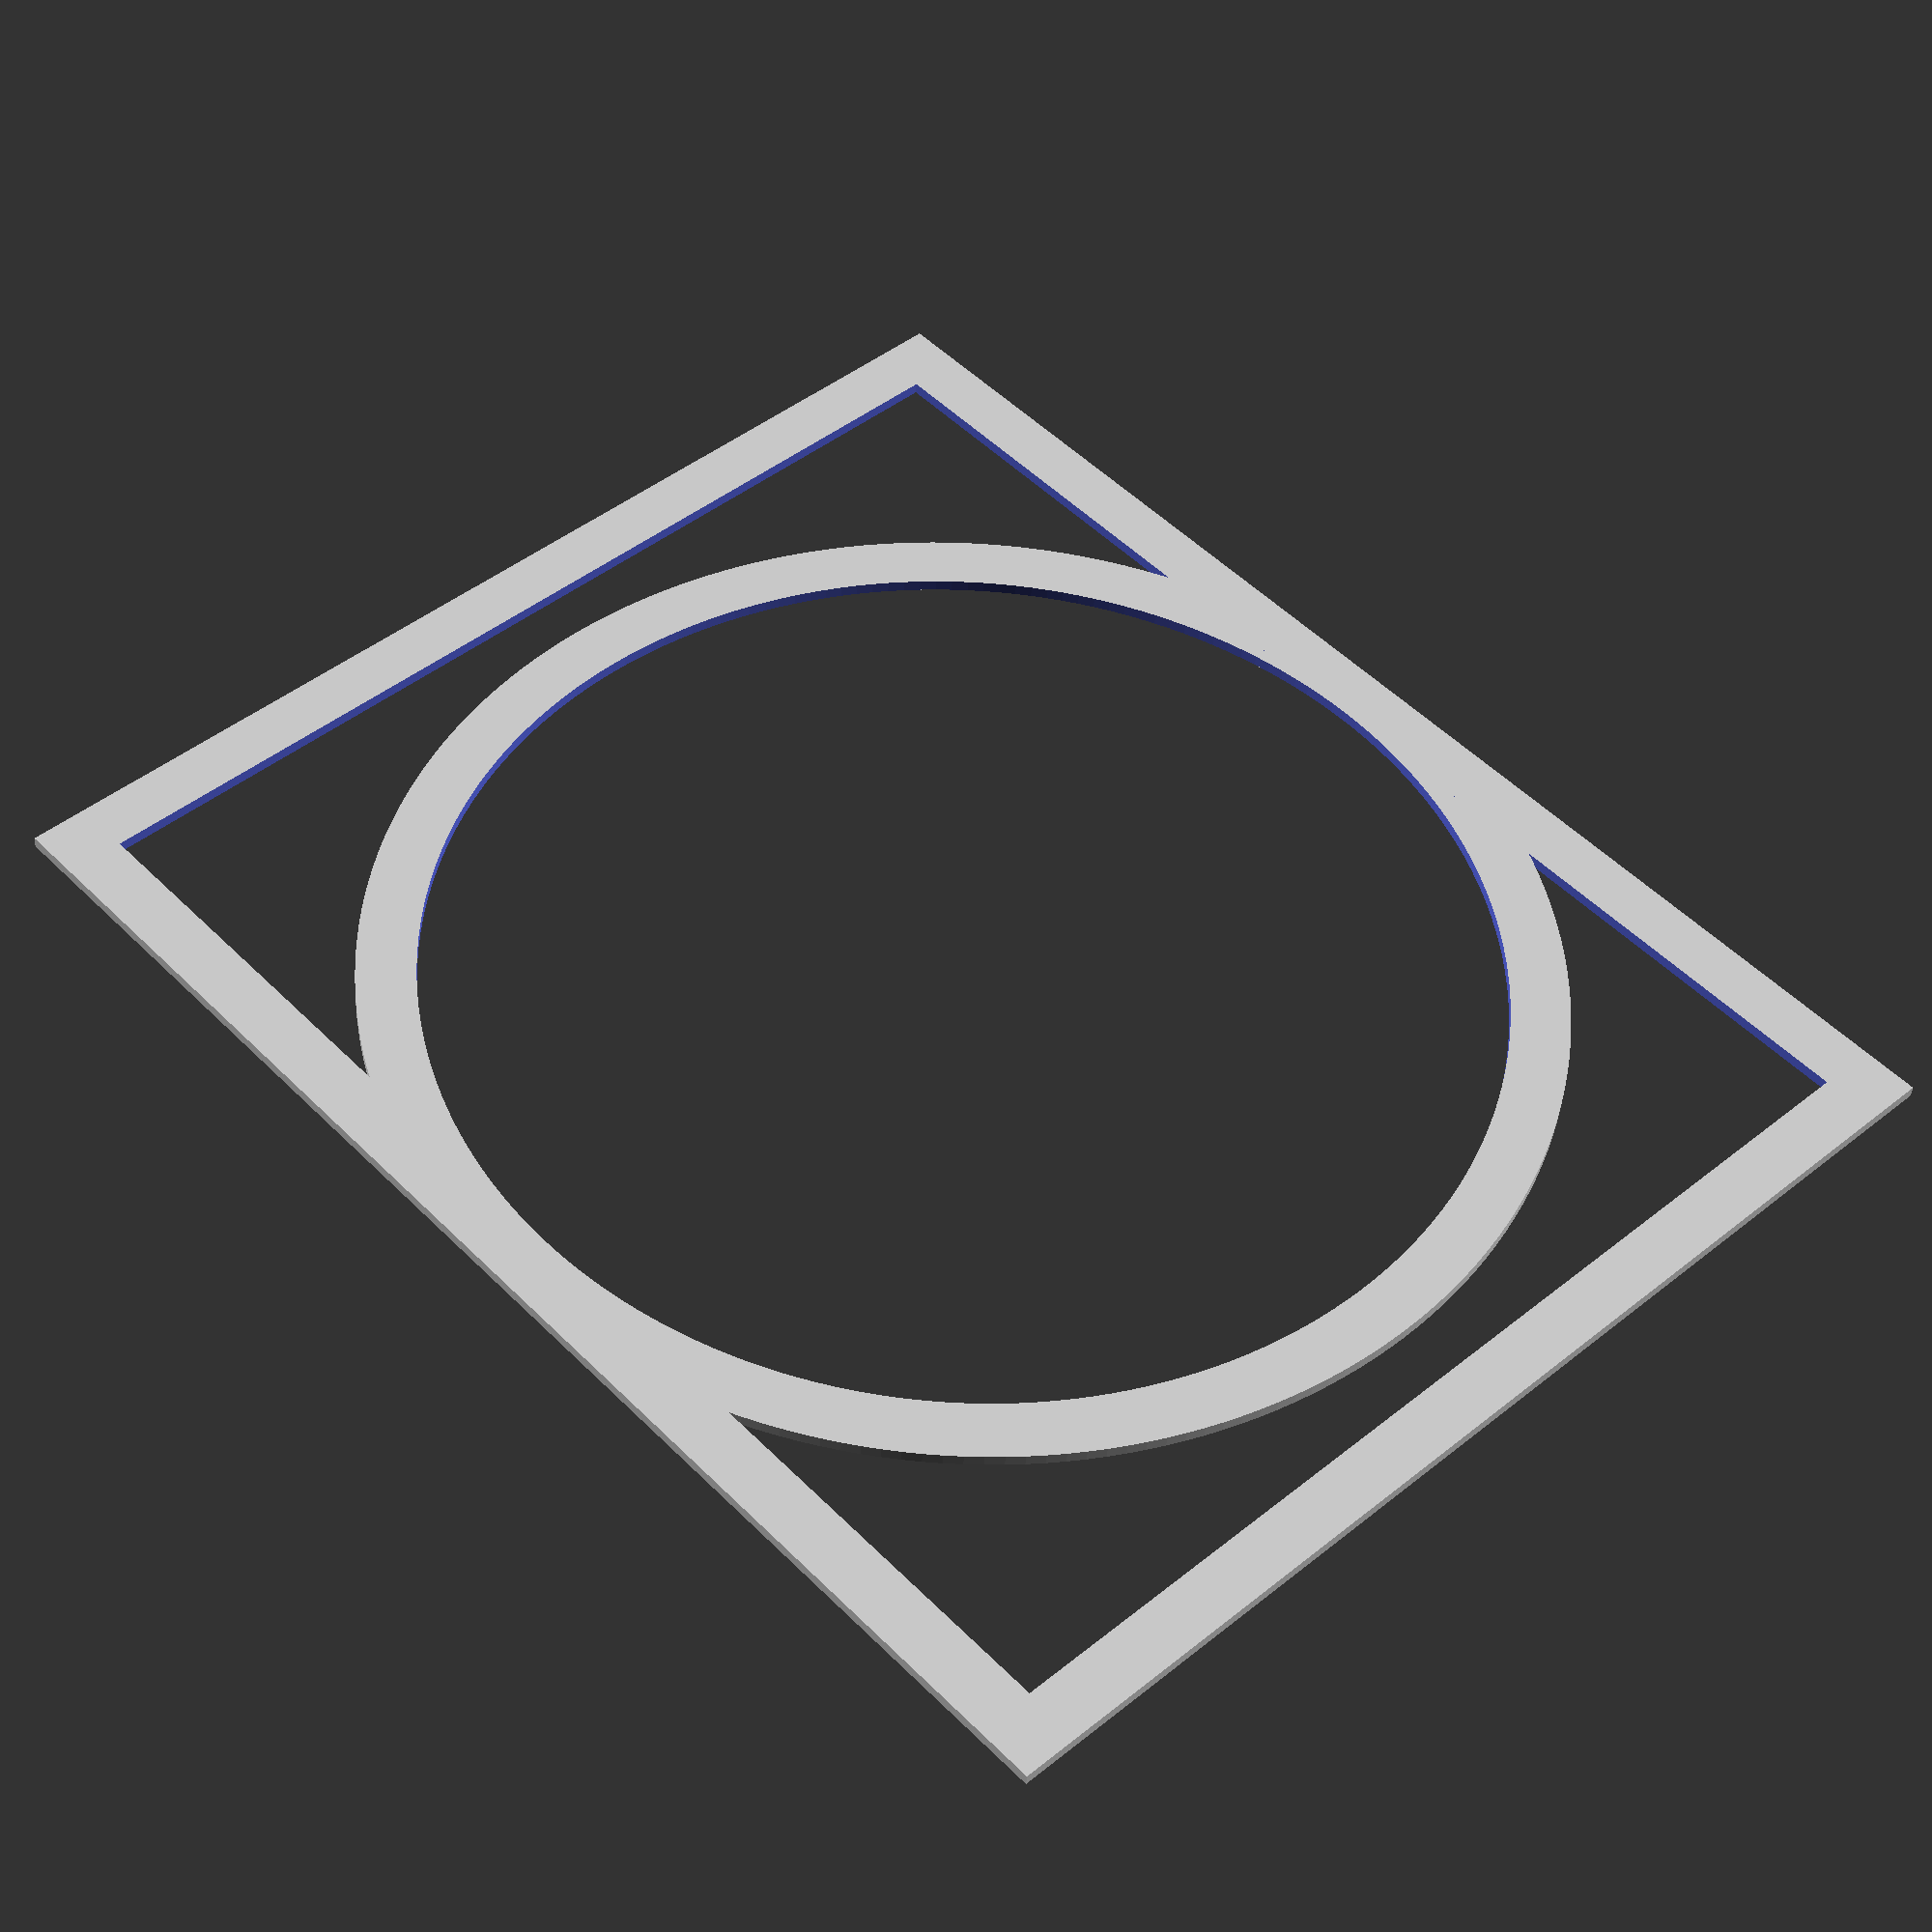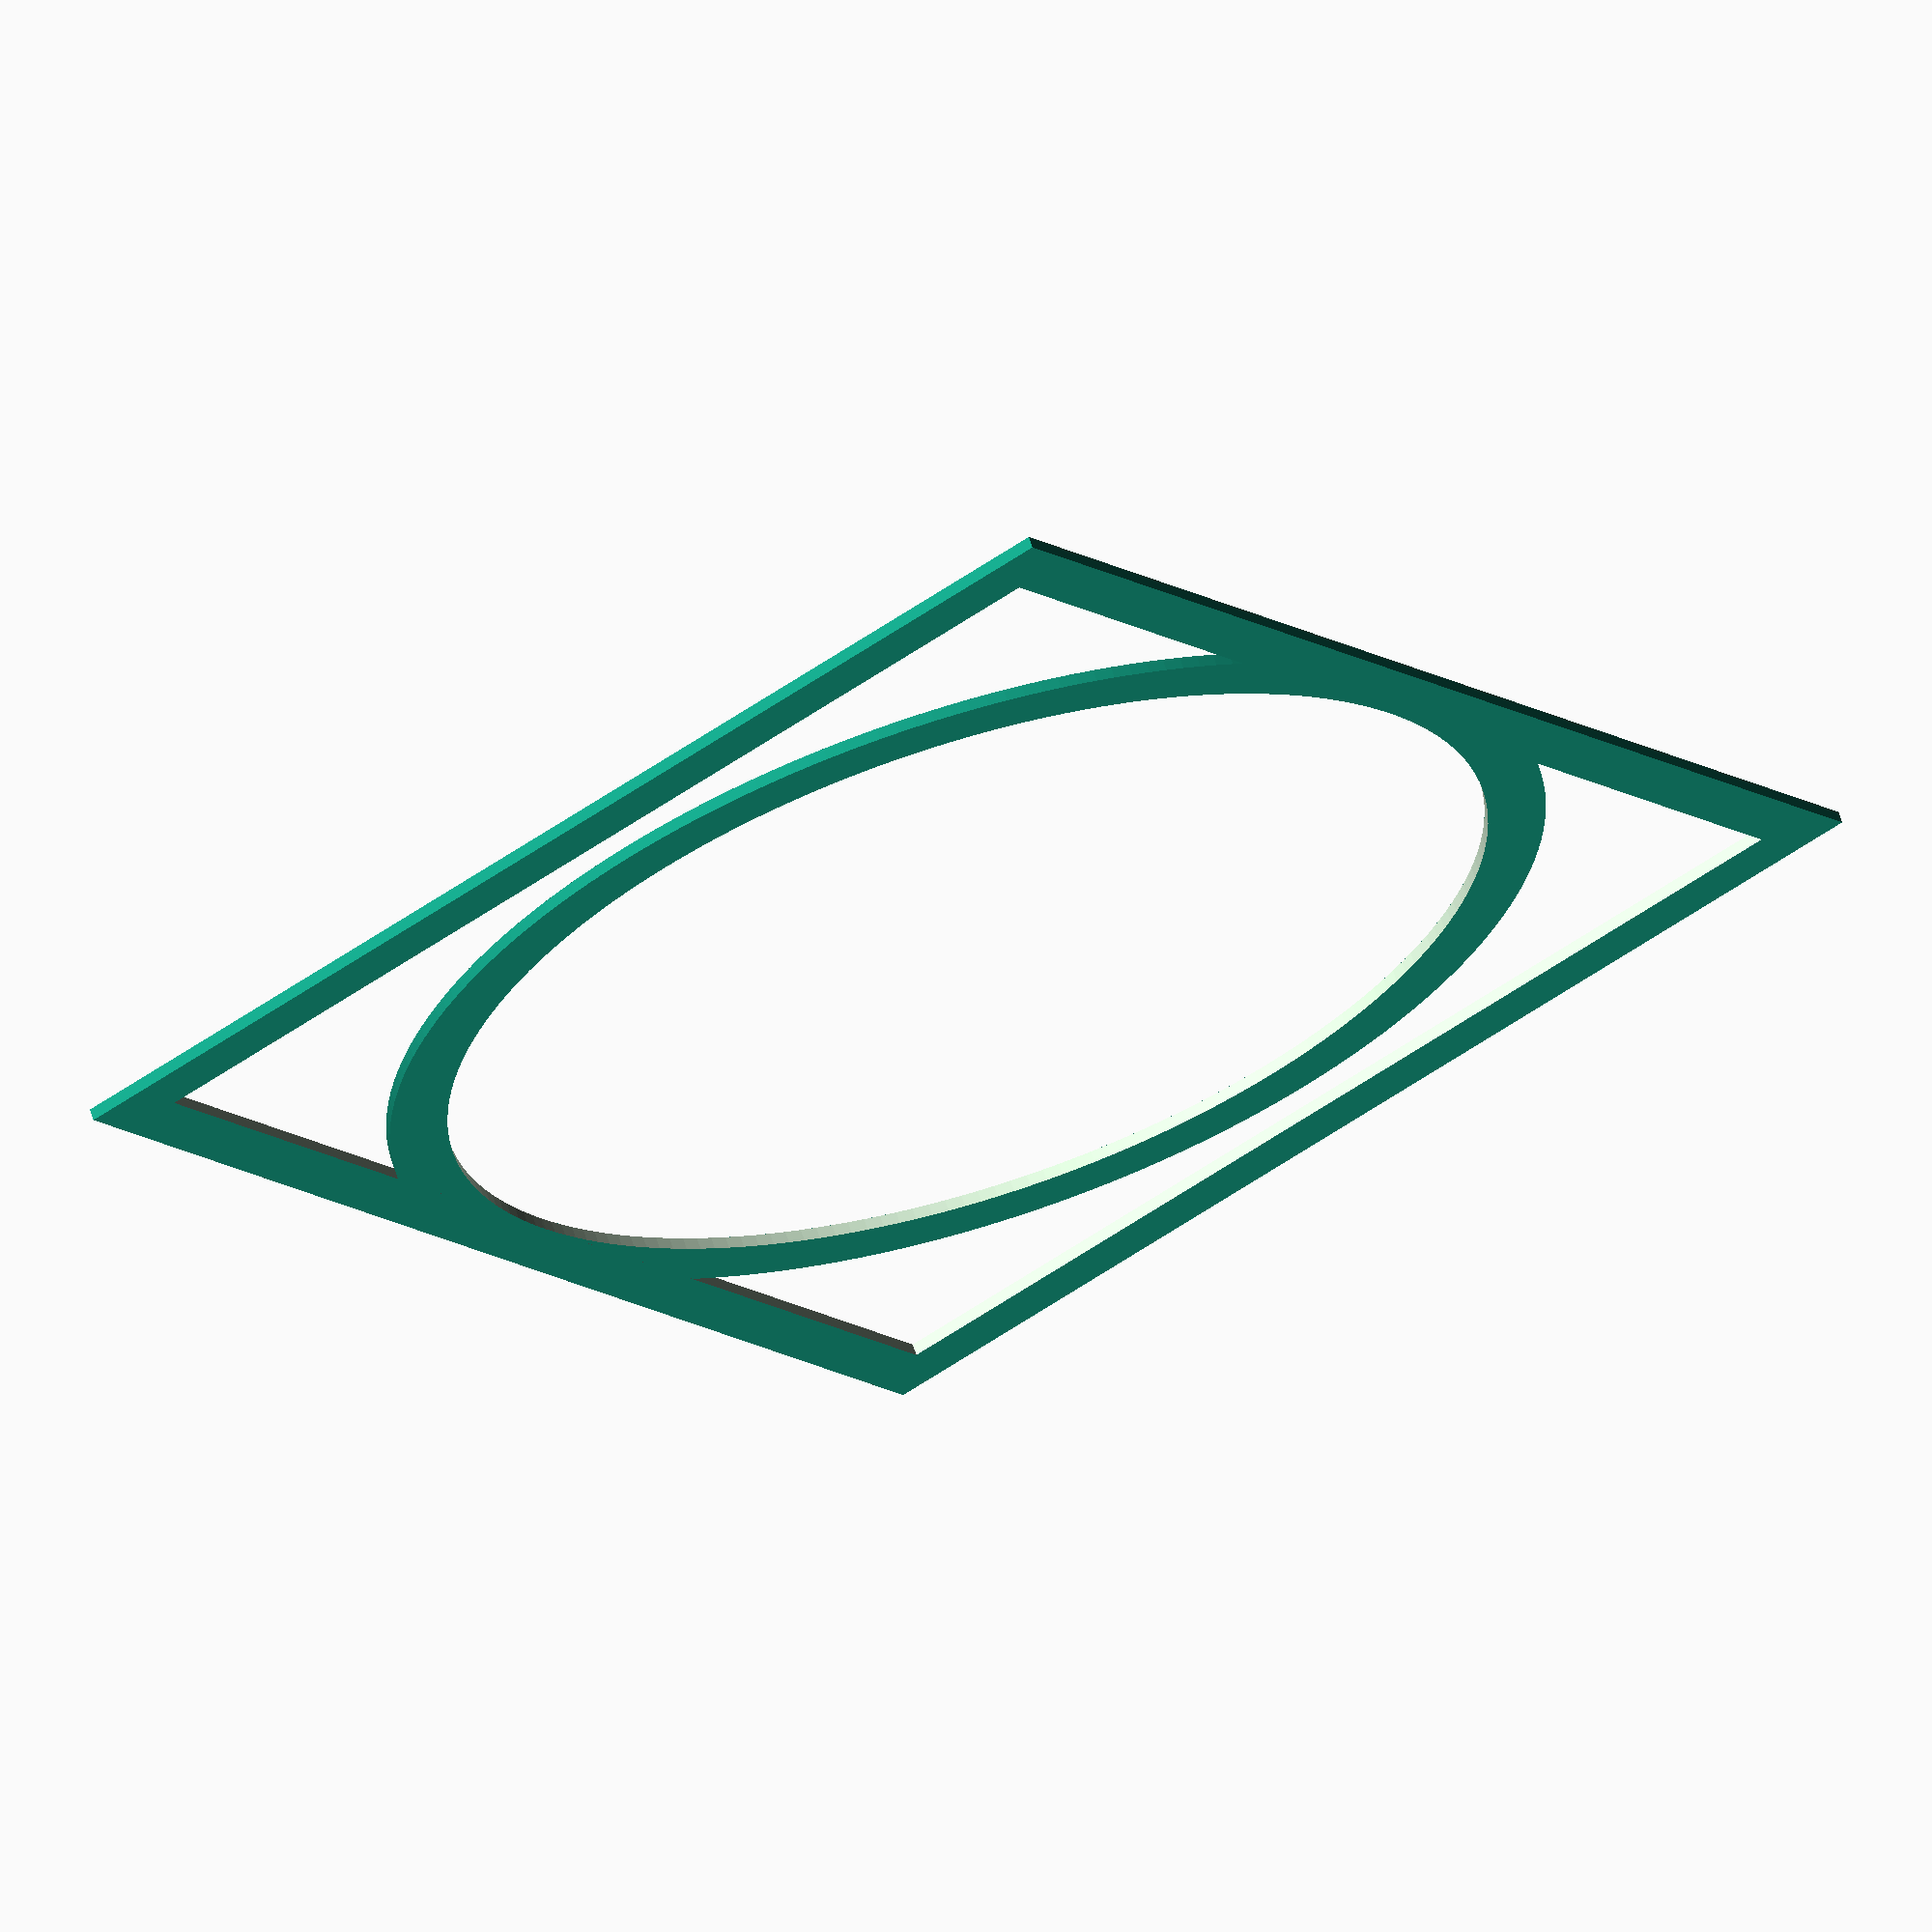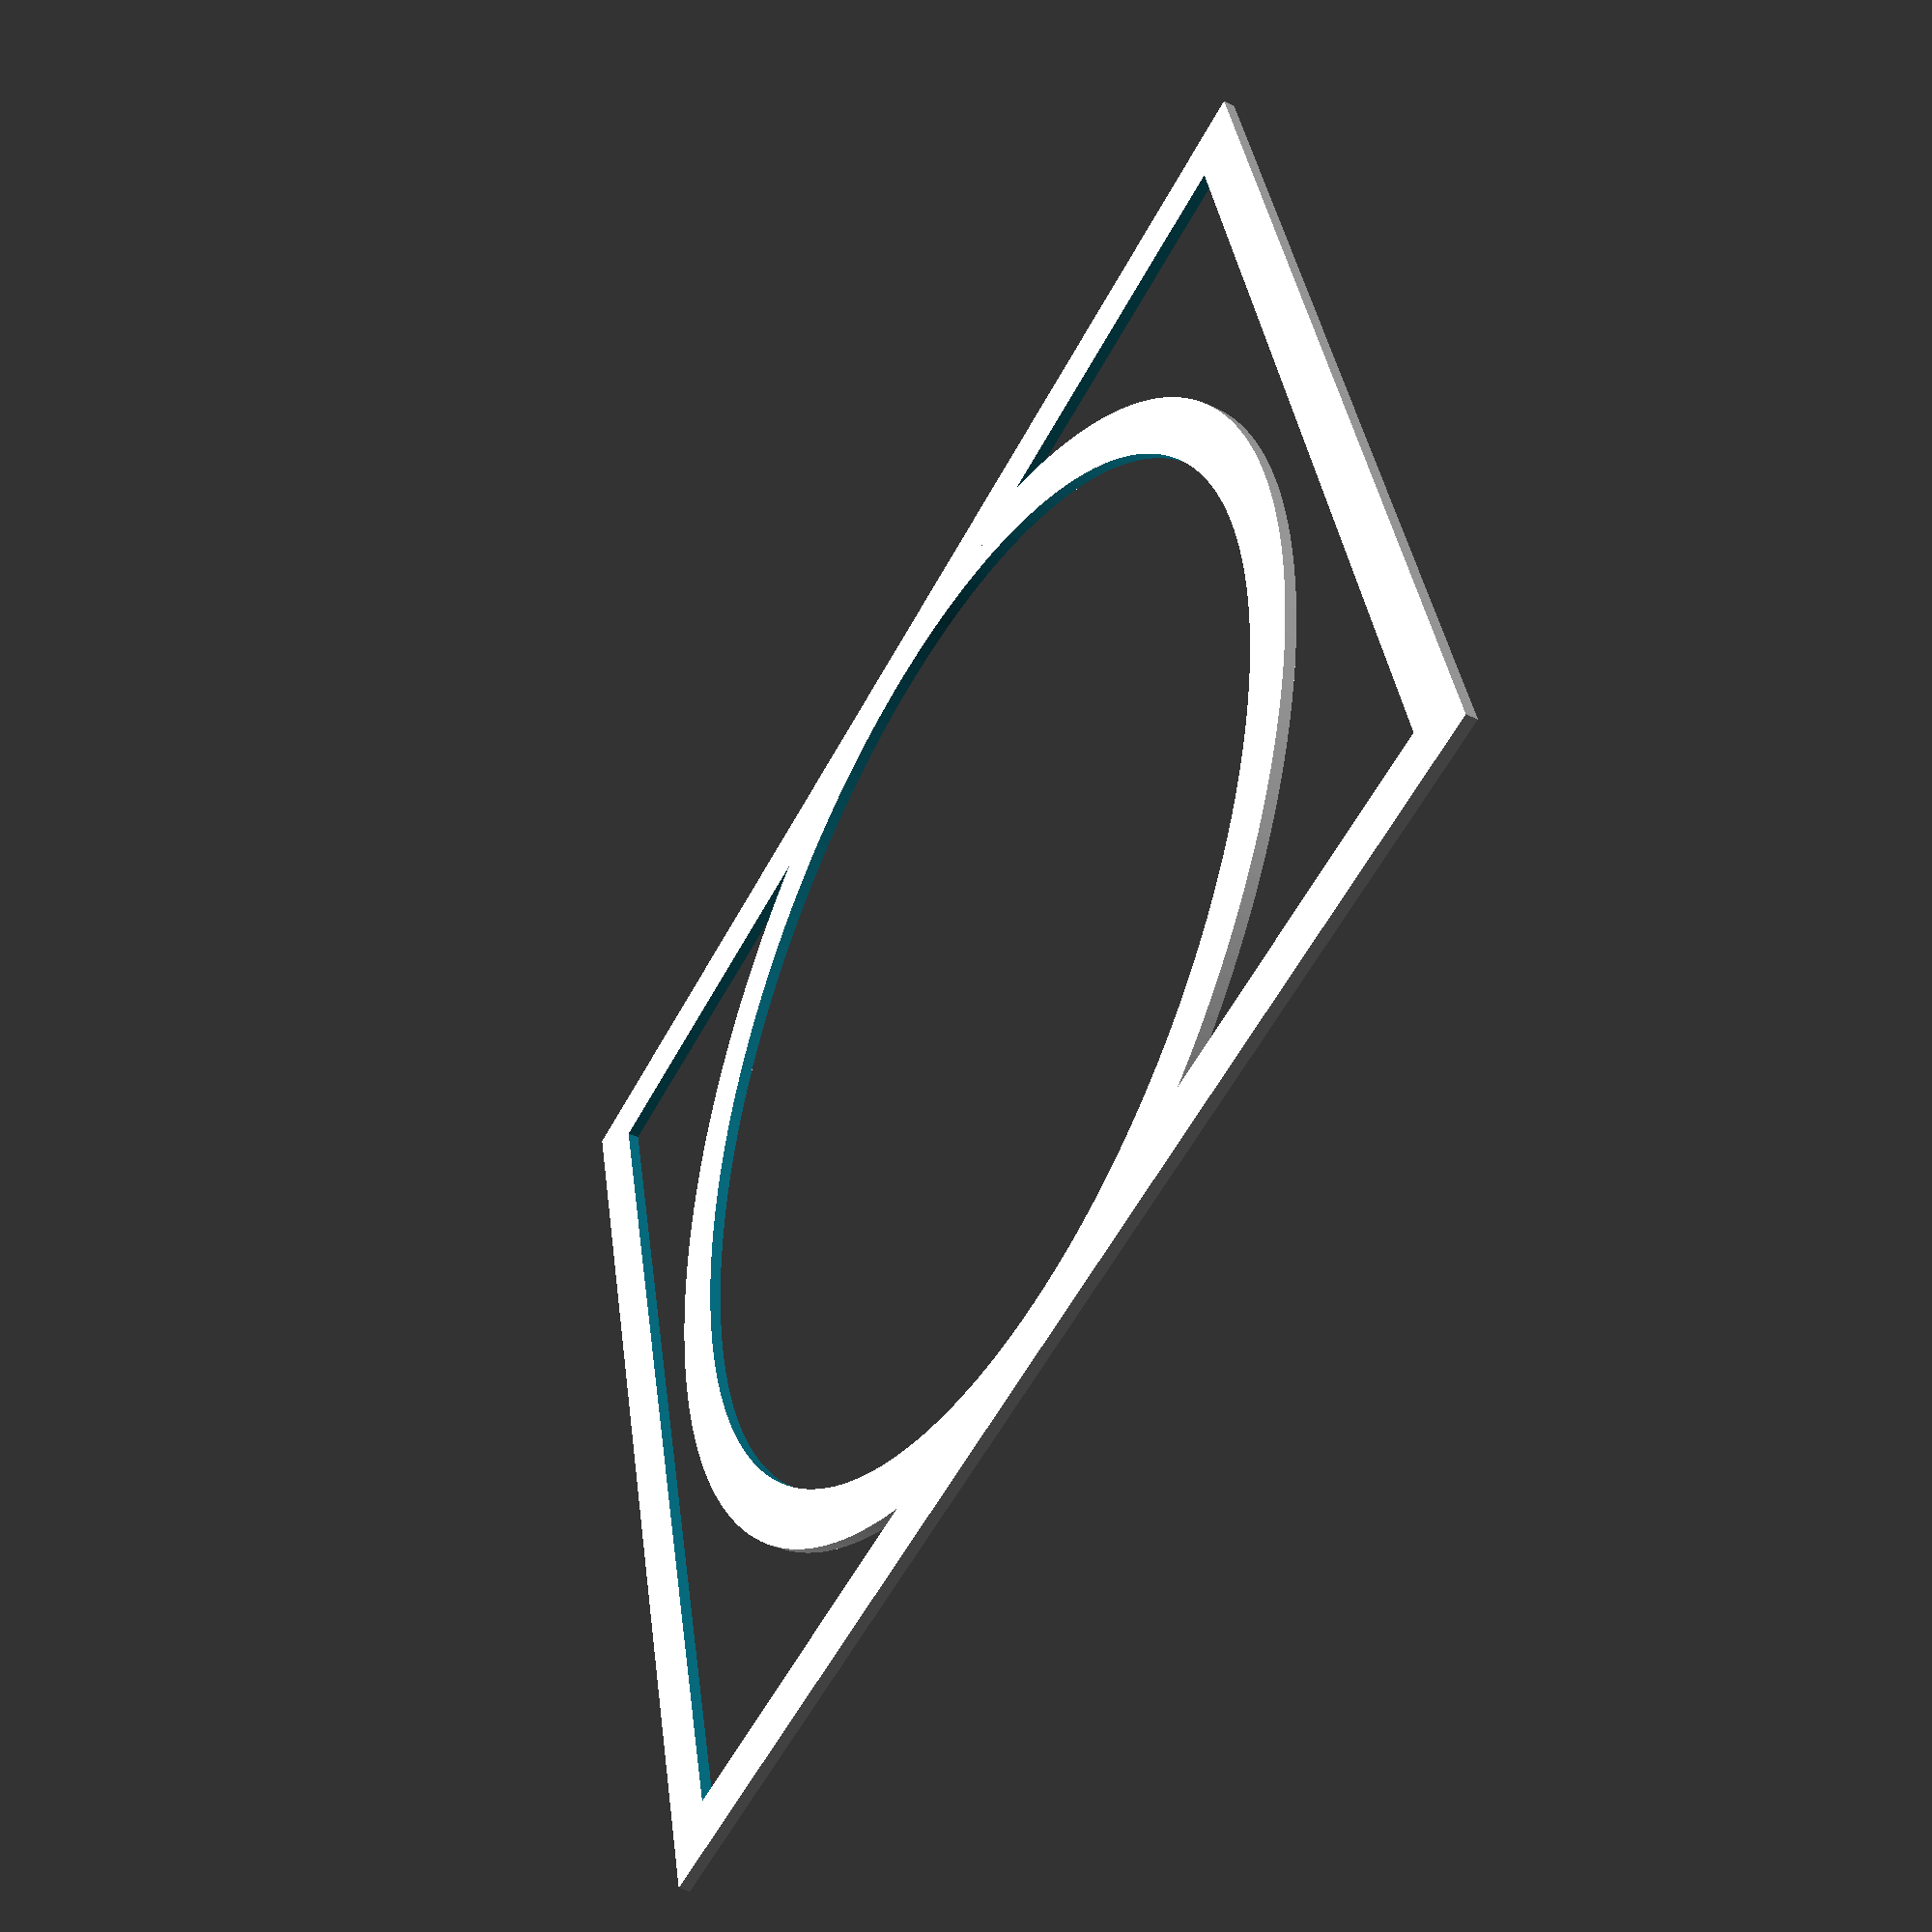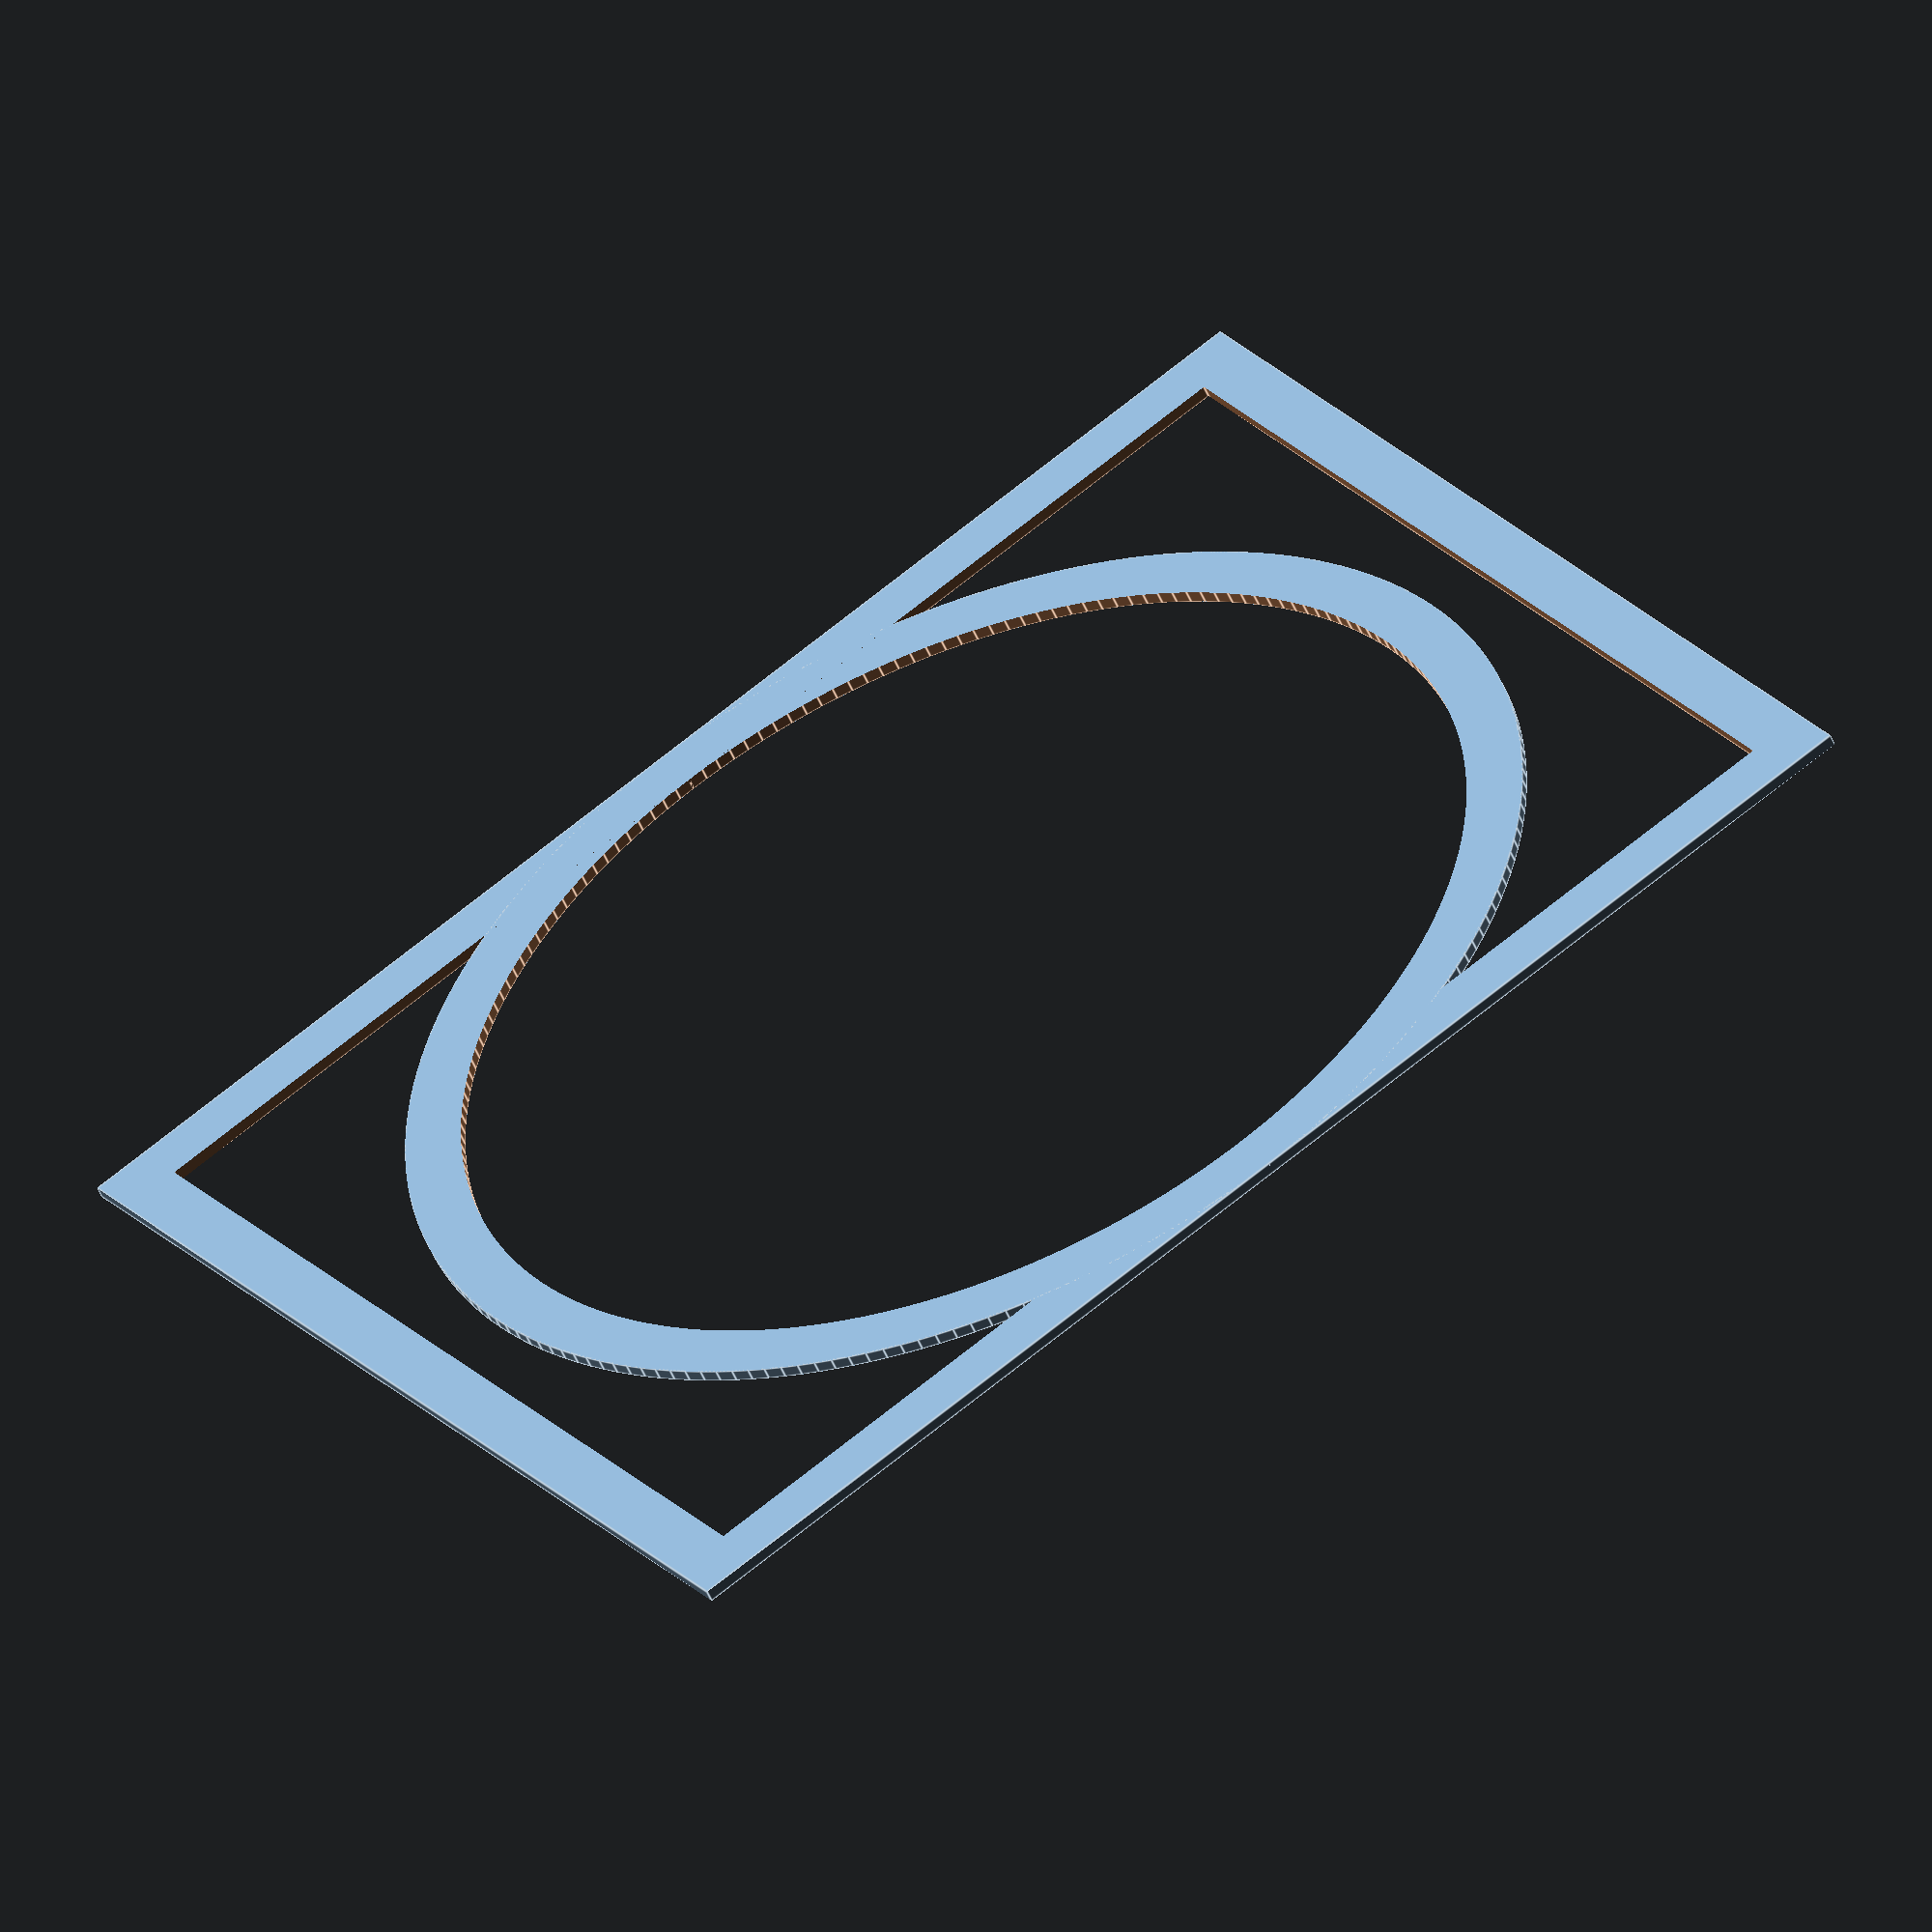
<openscad>
$fn=200;

x=240;
y=200;
b=10;
t=2;

circle();
square();

module circle(){
    difference(){
        cylinder(d=y, h=t);
        
        translate([0,0,-.1])
        cylinder(d=y-b*2, h=t+1);
    }
}

module square(){
    translate([-x/2,-y/2,0])
    difference(){
        cube([x,y,t]);
        
        translate([b,b,-.1])
        cube([x-b*2,y-b*2,t+1]);
    }    
}
</openscad>
<views>
elev=221.6 azim=313.0 roll=3.3 proj=p view=wireframe
elev=115.4 azim=305.7 roll=17.6 proj=o view=solid
elev=222.7 azim=194.4 roll=299.4 proj=p view=wireframe
elev=53.1 azim=326.9 roll=22.9 proj=o view=edges
</views>
